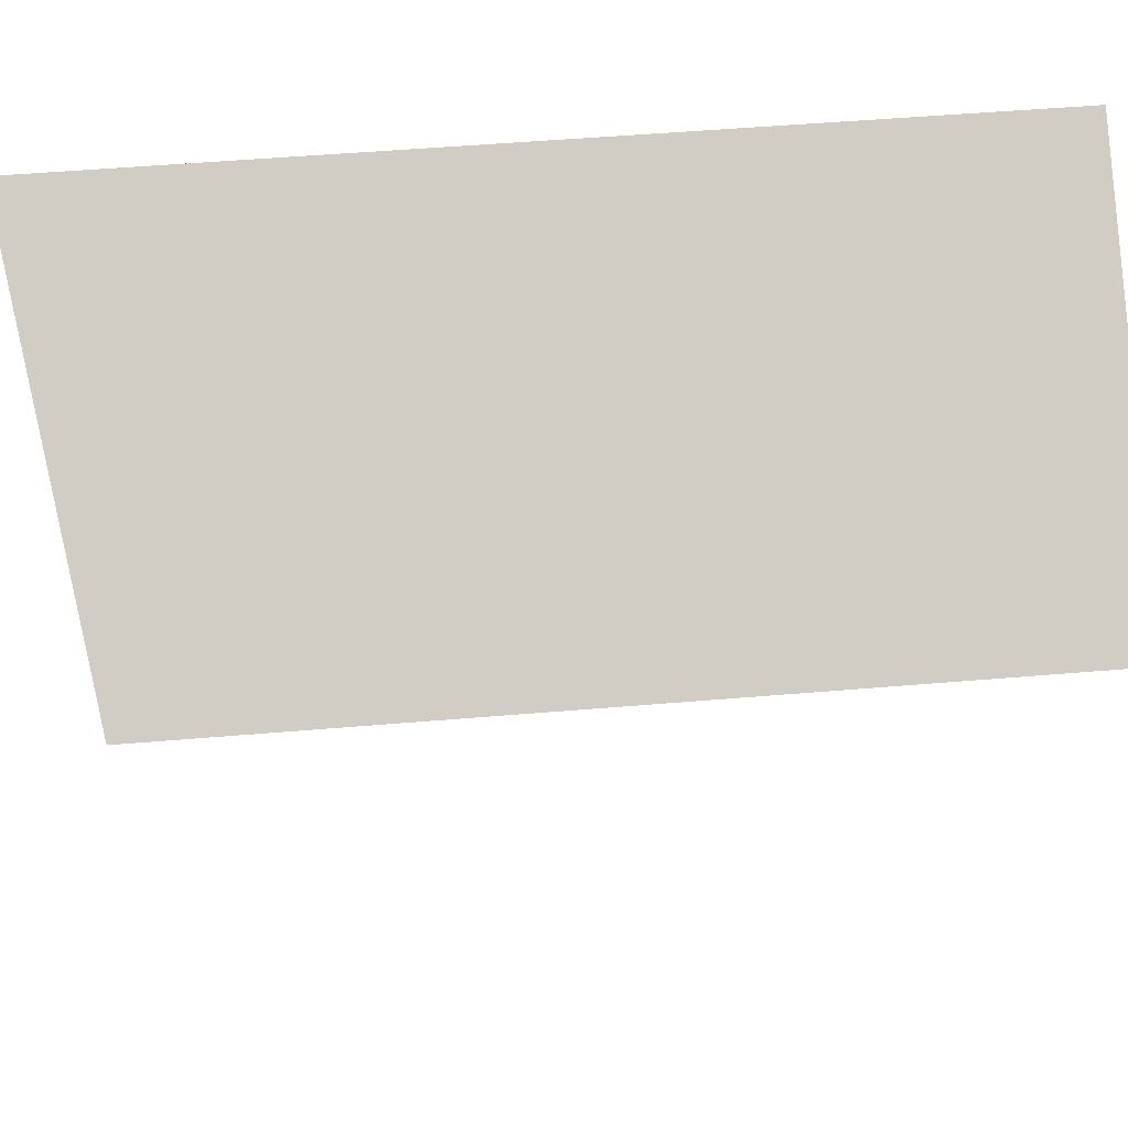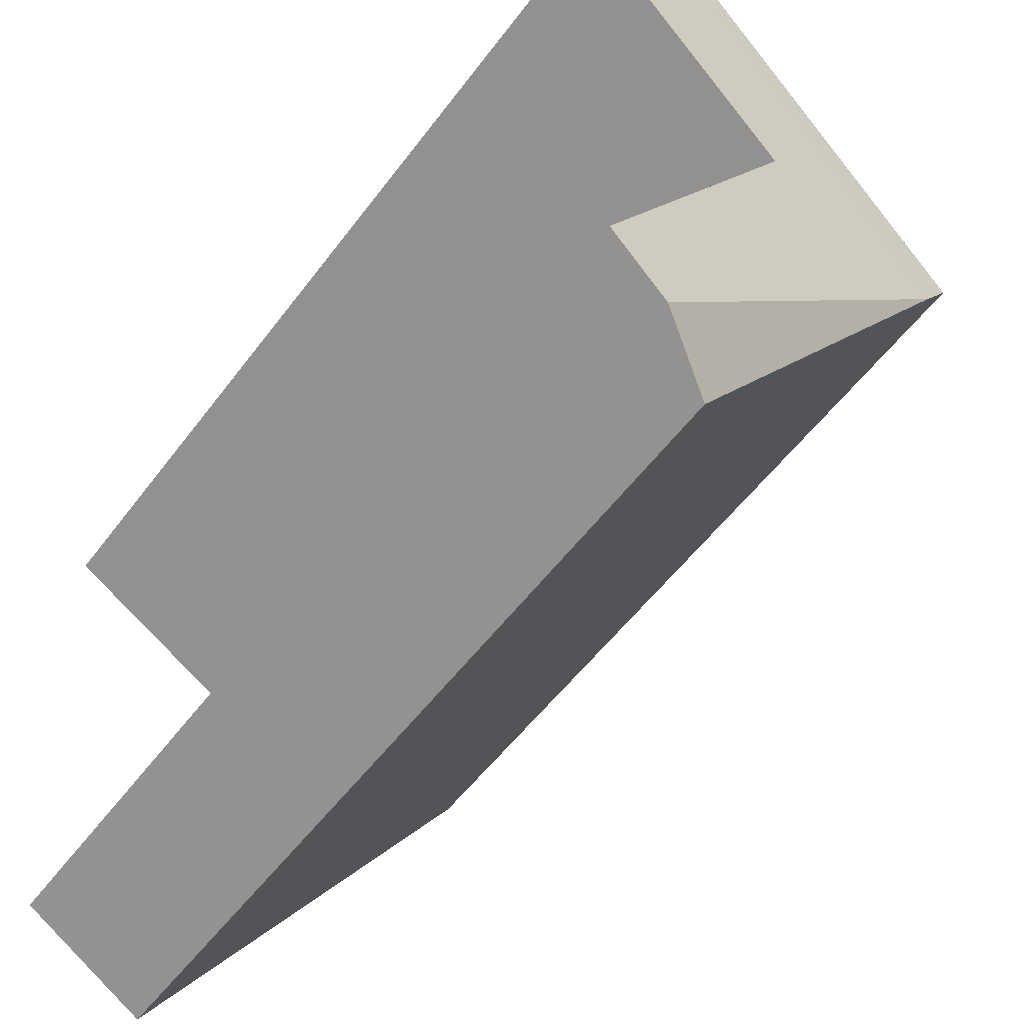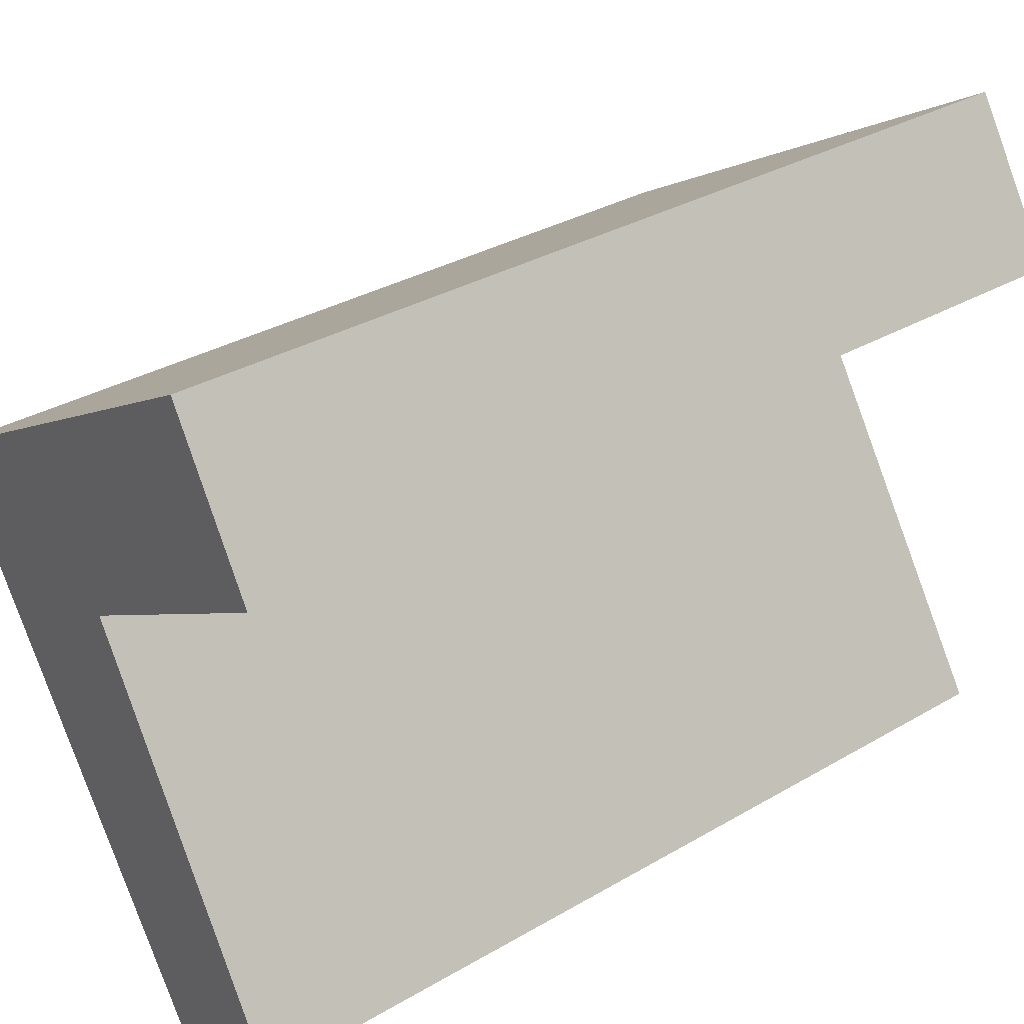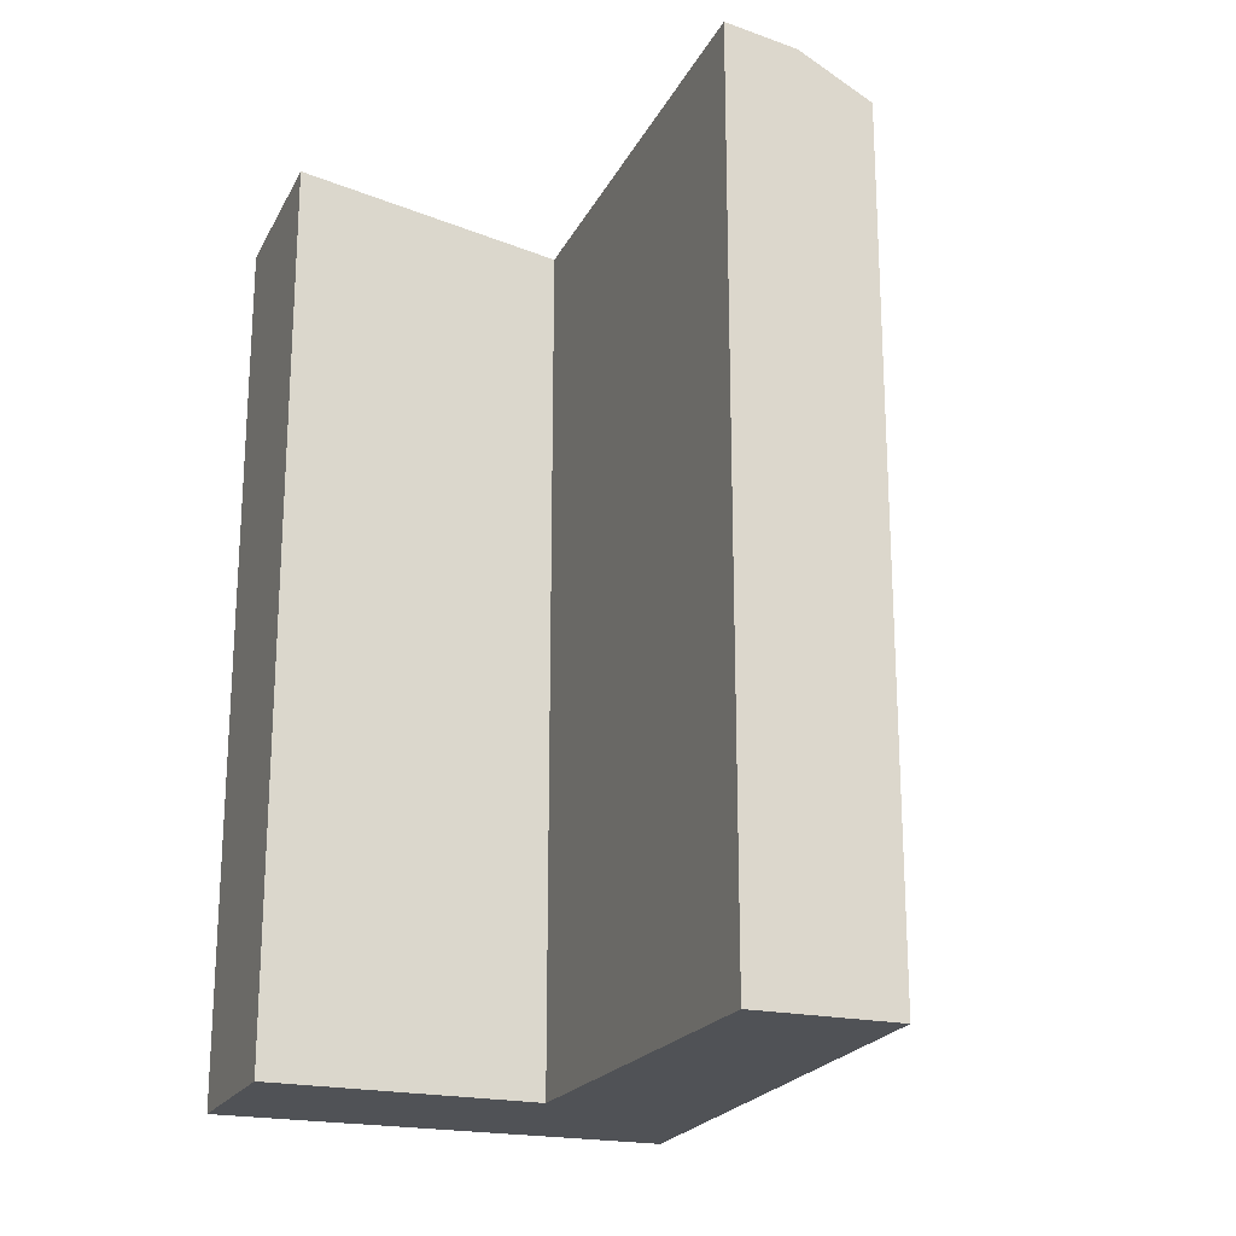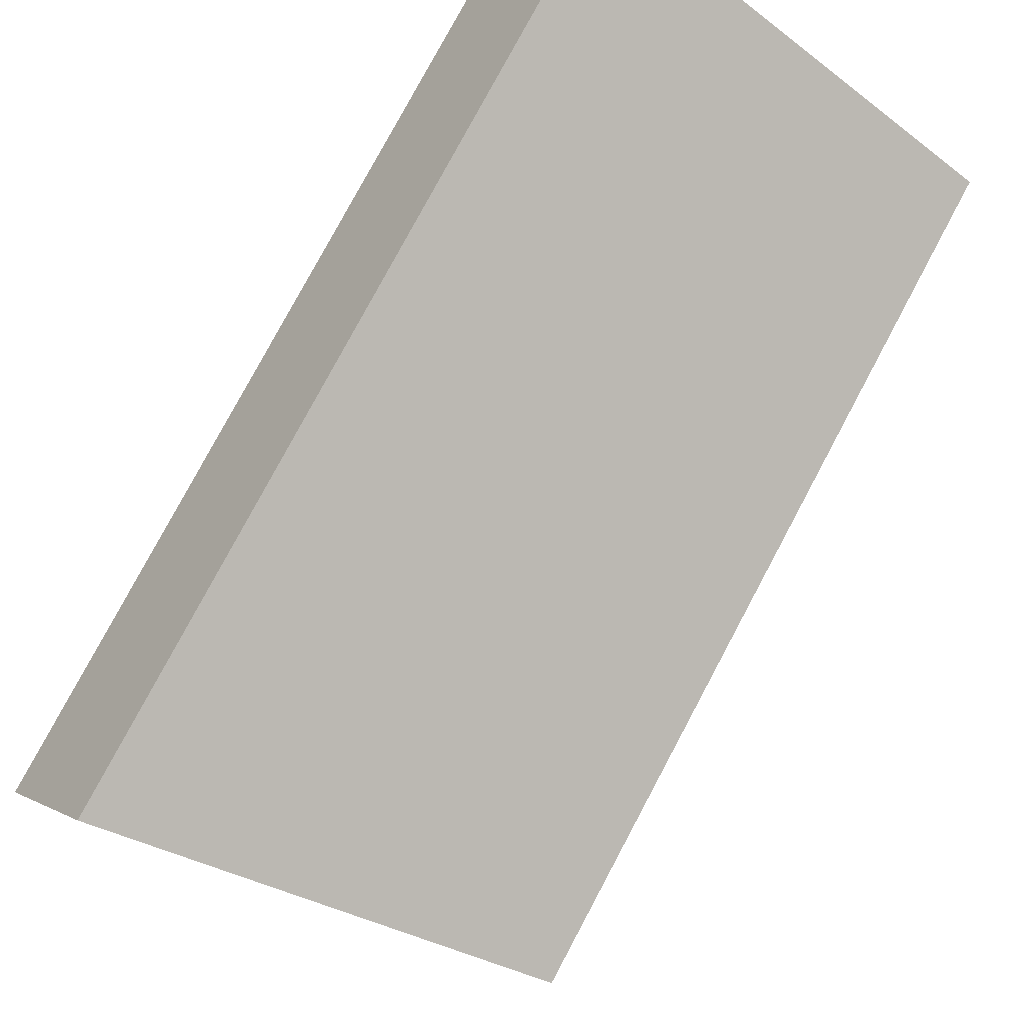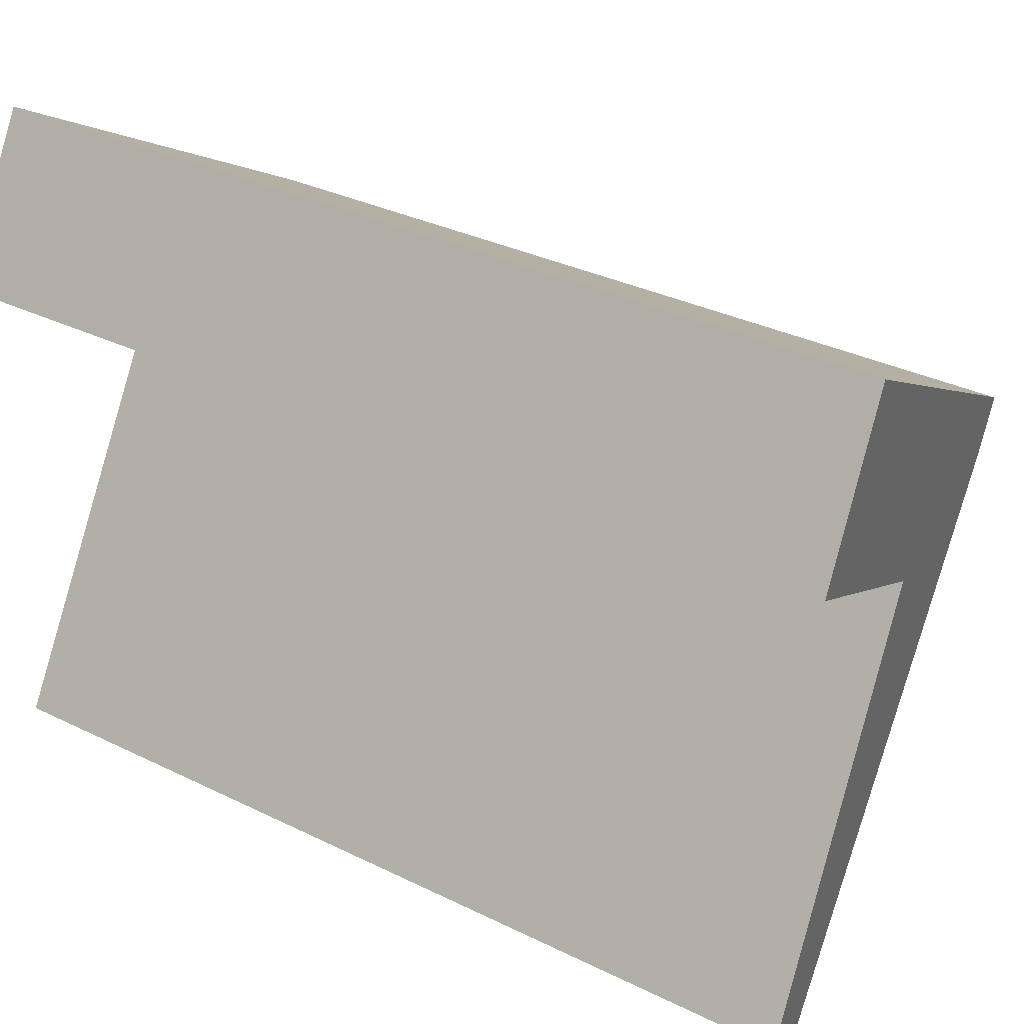
<metadata>
{"format":"obj","ext":"obj","renderer":"f3d","projection":"perspective","resolution":1024,"background":"white","views":[{"elev":53.7,"azim":-95.1,"up":"+Z"},{"elev":-54.2,"azim":144.0,"up":"+Z"},{"elev":32.7,"azim":51.0,"up":"+Z"},{"elev":-20.9,"azim":128.0,"up":"+Y"},{"elev":78.9,"azim":-151.9,"up":"+Z"},{"elev":32.9,"azim":124.2,"up":"+Z"}]}
</metadata>
<code>
v  4.719 10.31 -5.468
v  2.889 10.23 -0.646
v  5.457 10.44 -5.04
v  0.363 9.856 -0.54
v  4.662 10.64 2.708
v  0 9.823 6.015e-16
v  5.696 10.72 0.916
v  3.972 9.856 -5.9
v  5.457 3.086e-16 -5.04
v  3.972 3.613e-16 -5.9
v  4.719 3.348e-16 -5.468
v  5.696 -5.609e-17 0.916
v  2.889 3.956e-17 -0.646
v  0 0 0
v  0.363 3.307e-17 -0.54
v  4.662 -1.658e-16 2.708
g defaultobject
f 1 2 3
f 2 1 4
f 2 4 5
f 5 4 6
f 5 7 2
f 4 1 8
f 9 1 3
f 1 9 8
f 8 9 10
f 10 9 11
f 12 2 7
f 2 12 13
f 10 4 8
f 4 10 6
f 6 10 14
f 14 10 15
f 6 16 5
f 16 6 14
f 5 12 7
f 12 5 16
f 2 9 3
f 9 2 13
f 11 15 10
f 15 11 9
f 15 9 13
f 15 13 12
f 15 12 14
f 14 12 16

</code>
